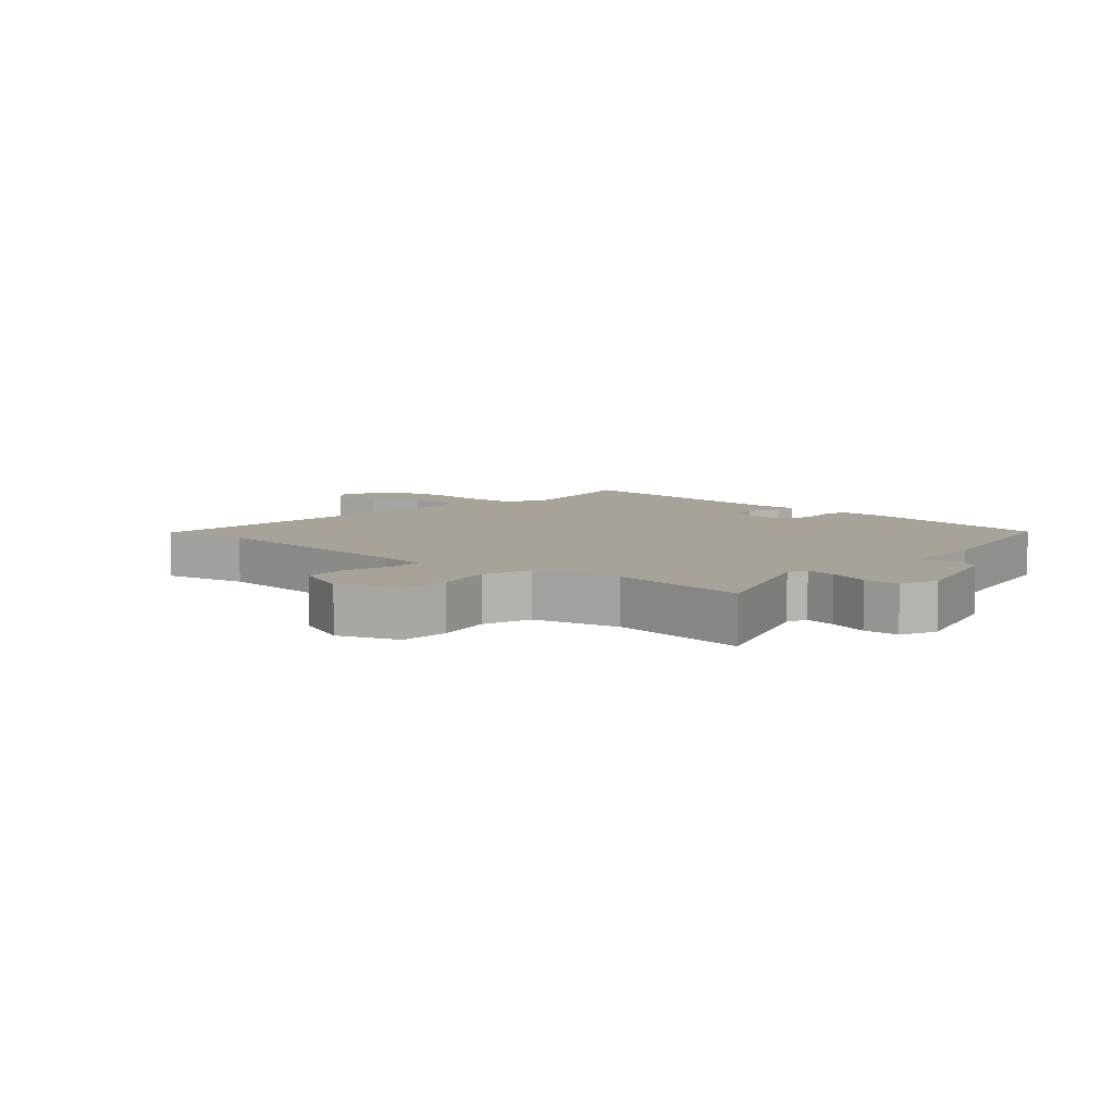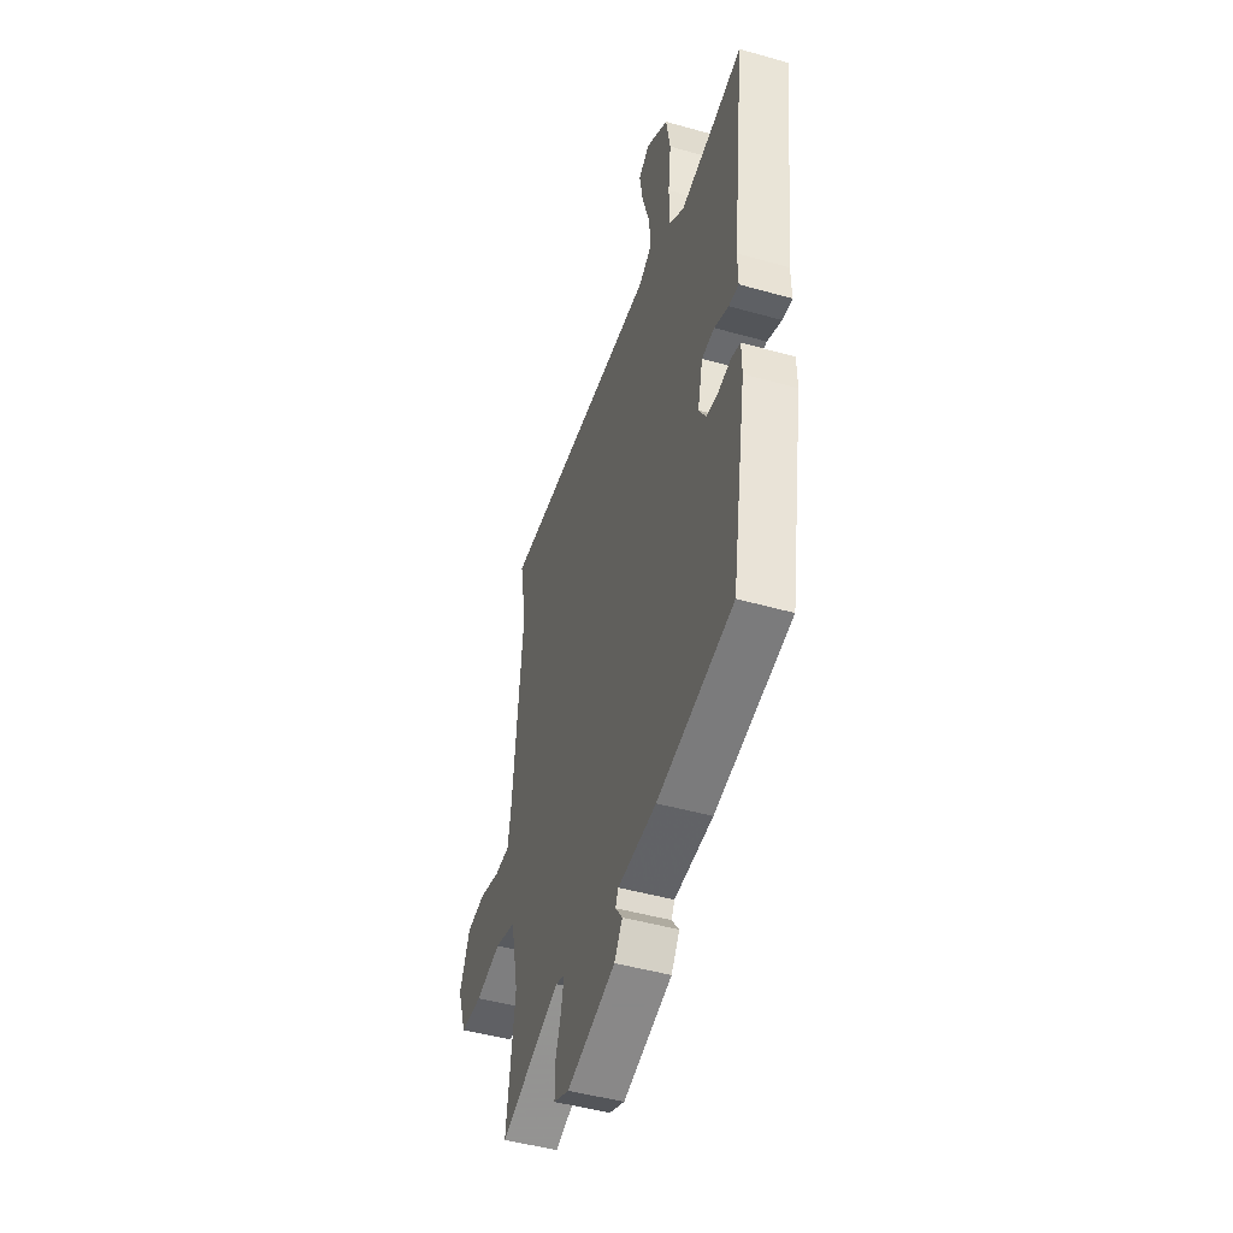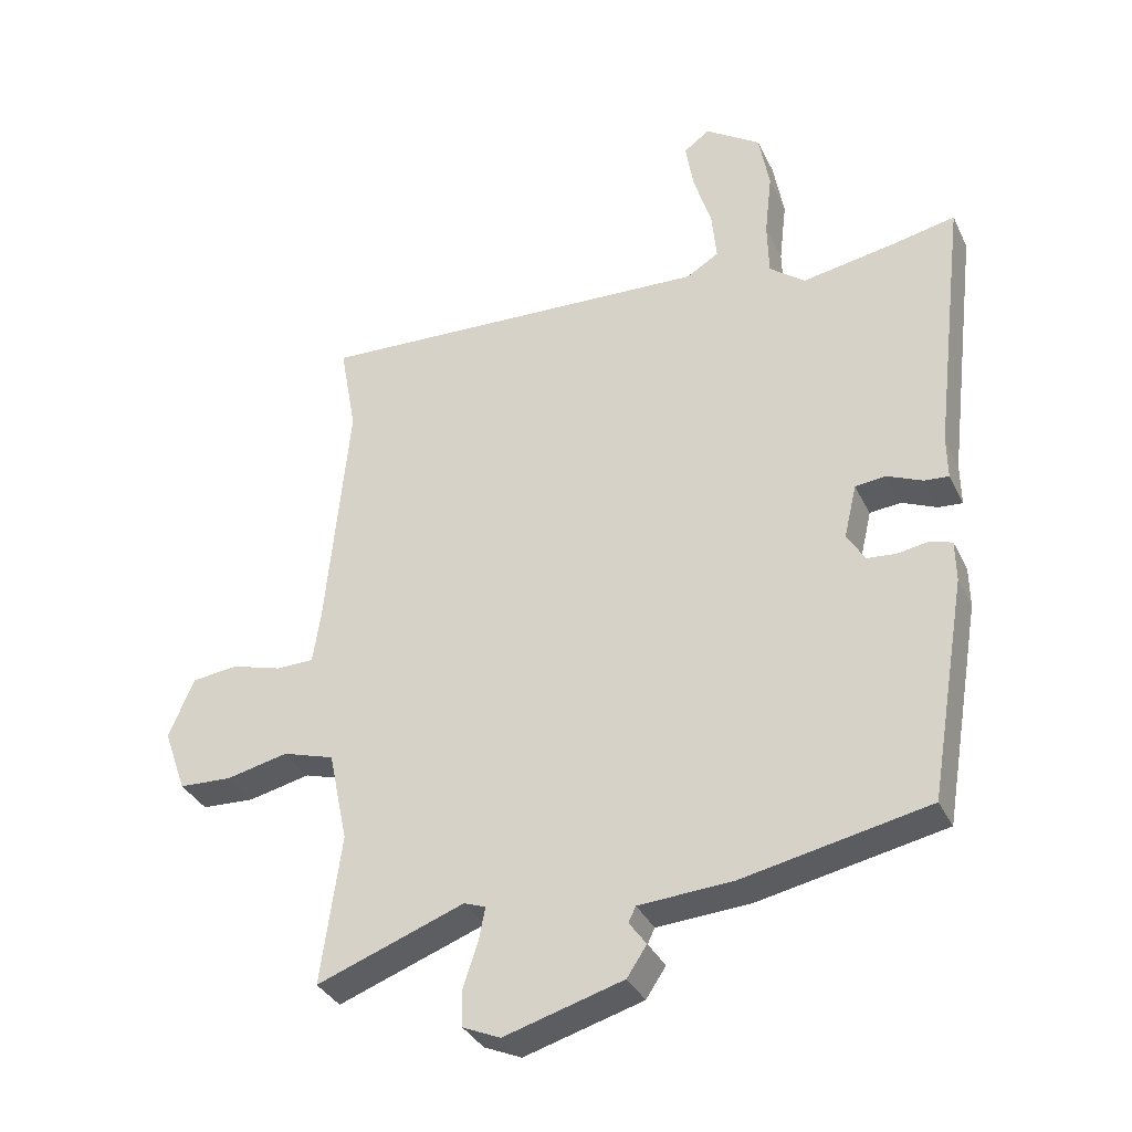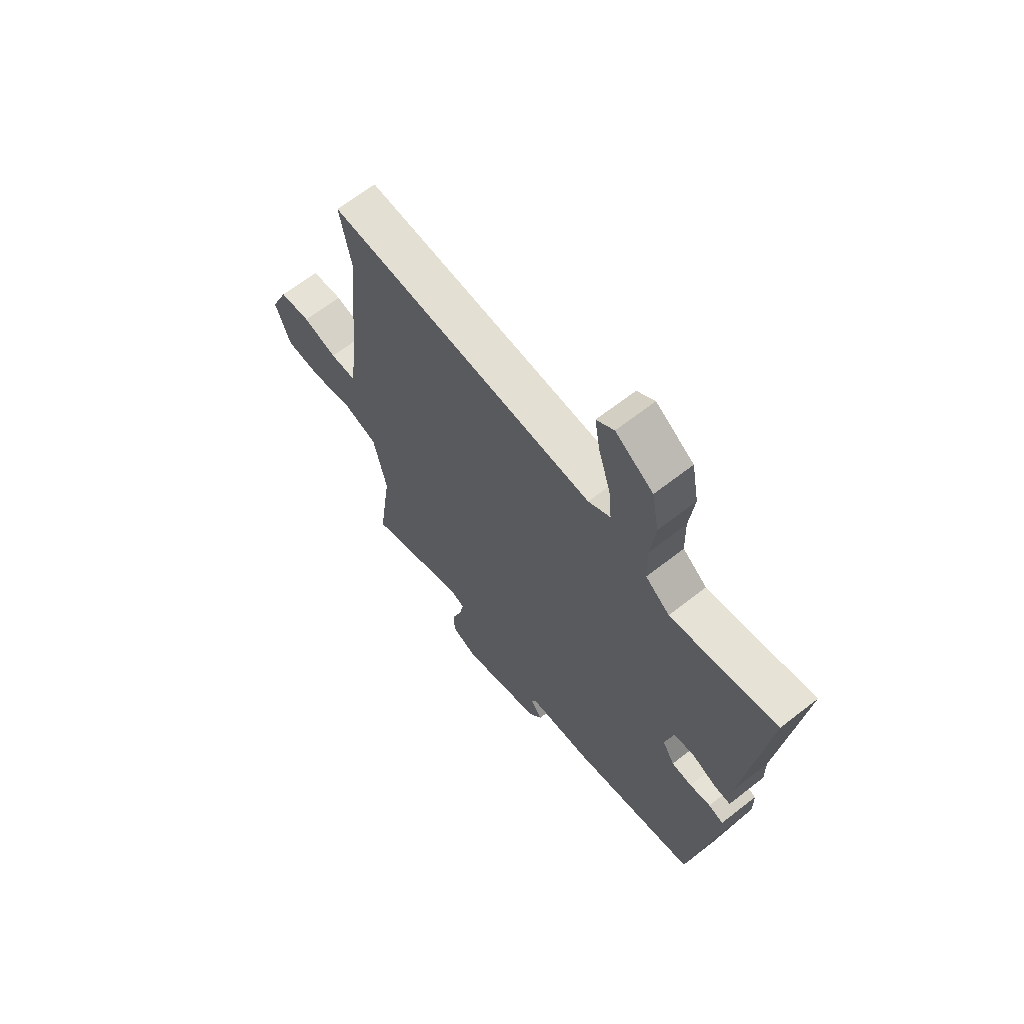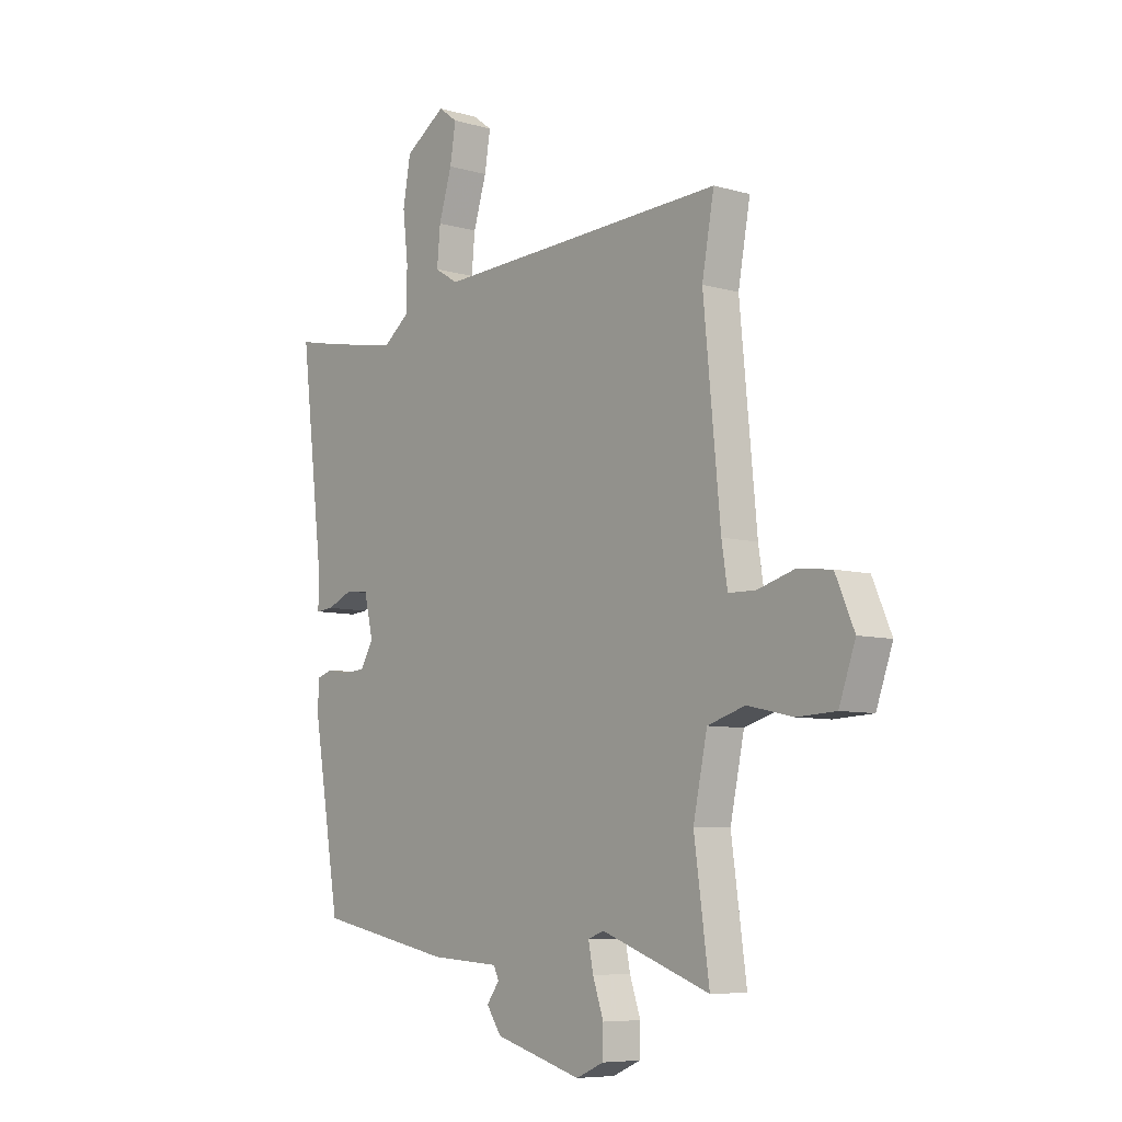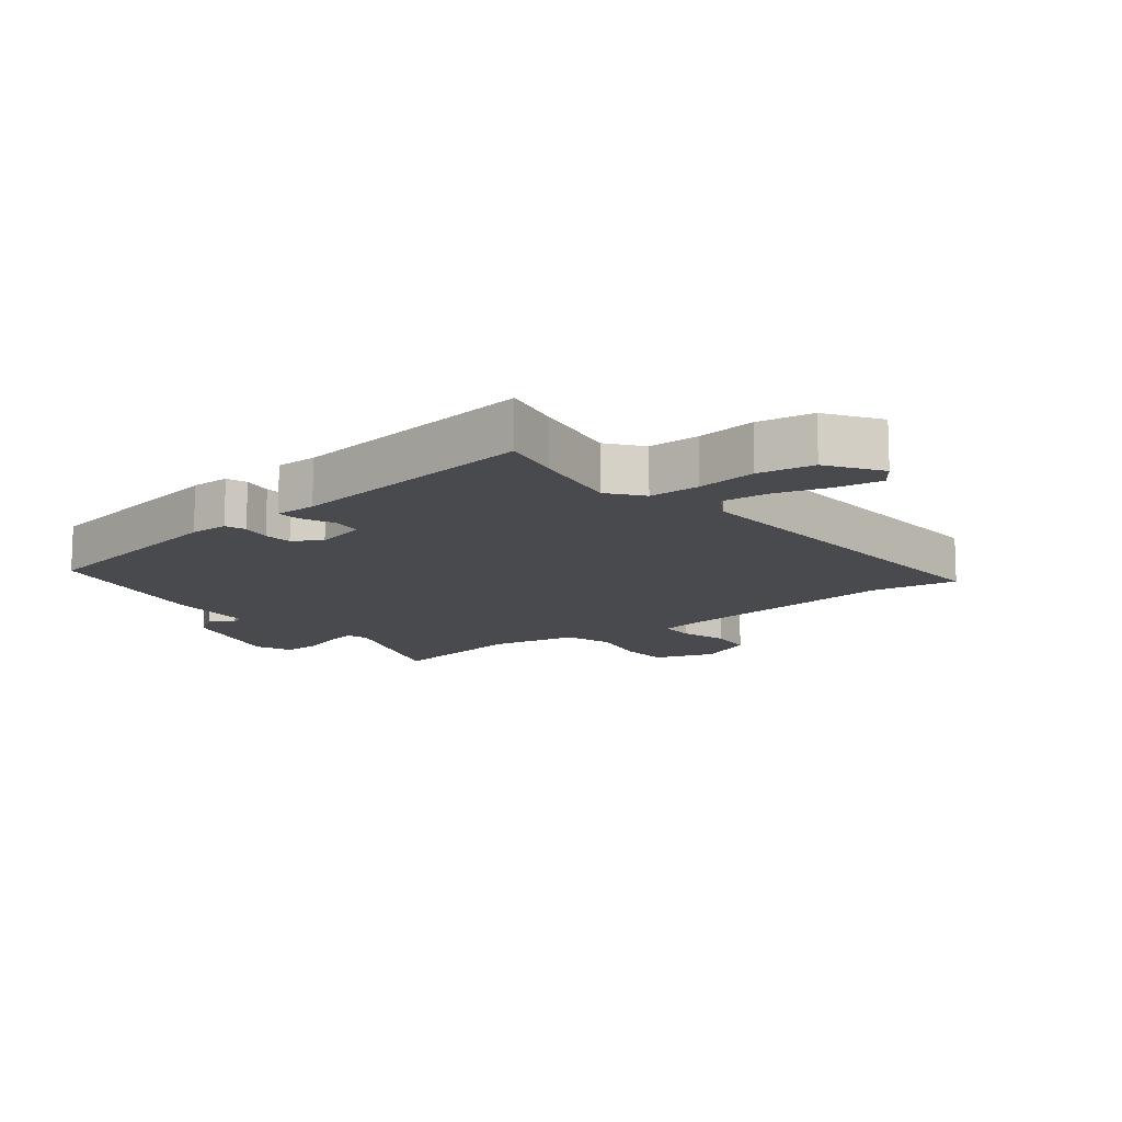
<metadata>
{"format":"obj","ext":"obj","renderer":"f3d","projection":"perspective","resolution":1024,"background":"white","views":[{"elev":6.9,"azim":131.2,"up":"+Y"},{"elev":-47.2,"azim":-107.8,"up":"+Z"},{"elev":-34.4,"azim":-157.1,"up":"+Z"},{"elev":65.5,"azim":-128.2,"up":"+Z"},{"elev":-7.3,"azim":50.6,"up":"+Z"},{"elev":-12.9,"azim":-51.4,"up":"+Y"}]}
</metadata>
<code>
v 0.49 0.07 -0.567
v 0.267 0.07 -0.485
v 0.234 0.07 -0.497
v 0.244 0.07 -0.548
v 0.266 0.07 -0.613
v 0.265 0.07 -0.67
v 0.208 0.07 -0.695
v 0.028 0.07 -0.643
v -0.002 0.07 -0.598
v 0.024 0.07 -0.562
v 0.013 0.07 -0.539
v -0.129 0.07 -0.53
v -0.41 0.07 -0.473
v -0.466 0.07 -0.139
v -0.465 0.07 -0.077
v -0.432 0.07 -0.066
v -0.385 0.07 -0.074
v -0.34 0.07 -0.07
v -0.313 0.07 -0.025
v -0.332 0.07 0.056
v -0.379 0.07 0.061
v -0.432 0.07 0.038
v -0.469 0.07 0.035
v -0.468 0.07 0.101
v -0.516 0.07 0.503
v -0.421 0.07 0.483
v -0.279 0.07 0.458
v -0.225 0.07 0.5
v -0.223 0.07 0.582
v -0.234 0.07 0.678
v -0.218 0.07 0.767
v -0.134 0.07 0.823
v -0.095 0.07 0.794
v -0.107 0.07 0.721
v -0.134 0.07 0.633
v -0.141 0.07 0.559
v -0.092 0.07 0.529
v 0.51 0.07 0.556
v 0.485 0.07 0.418
v 0.52 0.07 0.055
v 0.532 0.07 -0.023
v 0.589 0.07 -0.024
v 0.665 0.07 -0.002
v 0.735 0.07 -0.01
v 0.774 0.07 -0.1
v 0.74 0.07 -0.196
v 0.66 0.07 -0.2
v 0.566 0.07 -0.179
v 0.488 0.07 -0.203
v 0.459 0.07 -0.341
v 0.49 0 -0.567
v 0.267 0 -0.485
v 0.234 0 -0.497
v 0.244 0 -0.548
v 0.266 0 -0.613
v 0.265 0 -0.67
v 0.208 0 -0.695
v 0.028 0 -0.643
v -0.002 0 -0.598
v 0.024 0 -0.562
v 0.013 0 -0.539
v -0.129 0 -0.53
v -0.41 0 -0.473
v -0.466 0 -0.139
v -0.465 0 -0.077
v -0.432 0 -0.066
v -0.385 0 -0.074
v -0.34 0 -0.07
v -0.313 0 -0.025
v -0.332 0 0.056
v -0.379 0 0.061
v -0.432 0 0.038
v -0.469 0 0.035
v -0.468 0 0.101
v -0.516 0 0.503
v -0.421 0 0.483
v -0.279 0 0.458
v -0.225 0 0.5
v -0.223 0 0.582
v -0.234 0 0.678
v -0.218 0 0.767
v -0.134 0 0.823
v -0.095 0 0.794
v -0.107 0 0.721
v -0.134 0 0.633
v -0.141 0 0.559
v -0.092 0 0.529
v 0.51 0 0.556
v 0.485 0 0.418
v 0.52 0 0.055
v 0.532 0 -0.023
v 0.589 0 -0.024
v 0.665 0 -0.002
v 0.735 0 -0.01
v 0.774 0 -0.1
v 0.74 0 -0.196
v 0.66 0 -0.2
v 0.566 0 -0.179
v 0.488 0 -0.203
v 0.459 0 -0.341
f 46 47 48
f 45 46 48
f 44 45 48
f 43 44 48
f 42 43 48
f 41 42 48 49
f 40 41 49
f 39 40 49 50
f 37 38 39
f 33 34 35
f 32 33 35
f 31 32 35
f 30 31 35
f 29 30 35
f 28 29 35 36
f 27 28 36 37
f 24 25 26
f 24 26 27
f 23 24 27
f 22 23 27
f 21 22 27
f 27 37 39
f 21 27 39
f 20 21 39
f 15 16 17
f 14 15 17
f 13 14 17
f 12 13 17
f 11 12 17
f 11 17 18
f 8 9 10
f 7 8 10
f 6 7 10
f 5 6 10
f 4 5 10
f 3 4 10 11
f 11 18 19
f 3 11 19
f 2 3 19
f 20 39 50
f 19 20 50
f 2 19 50
f 1 2 50
f 98 97 96
f 98 96 95
f 98 95 94
f 98 94 93
f 98 93 92
f 99 98 92 91
f 99 91 90
f 100 99 90 89
f 89 88 87
f 85 84 83
f 85 83 82
f 85 82 81
f 85 81 80
f 85 80 79
f 86 85 79 78
f 87 86 78 77
f 76 75 74
f 77 76 74
f 77 74 73
f 77 73 72
f 77 72 71
f 89 87 77
f 89 77 71
f 89 71 70
f 67 66 65
f 67 65 64
f 67 64 63
f 67 63 62
f 67 62 61
f 68 67 61
f 60 59 58
f 60 58 57
f 60 57 56
f 60 56 55
f 60 55 54
f 61 60 54 53
f 69 68 61
f 69 61 53
f 69 53 52
f 100 89 70
f 100 70 69
f 100 69 52
f 100 52 51
f 1 51 52 2
f 2 52 53 3
f 3 53 54 4
f 4 54 55 5
f 5 55 56 6
f 6 56 57 7
f 7 57 58 8
f 8 58 59 9
f 9 59 60 10
f 10 60 61 11
f 11 61 62 12
f 12 62 63 13
f 13 63 64 14
f 14 64 65 15
f 15 65 66 16
f 16 66 67 17
f 17 67 68 18
f 18 68 69 19
f 19 69 70 20
f 20 70 71 21
f 21 71 72 22
f 22 72 73 23
f 23 73 74 24
f 24 74 75 25
f 25 75 76 26
f 26 76 77 27
f 27 77 78 28
f 28 78 79 29
f 29 79 80 30
f 30 80 81 31
f 31 81 82 32
f 32 82 83 33
f 33 83 84 34
f 34 84 85 35
f 35 85 86 36
f 36 86 87 37
f 37 87 88 38
f 38 88 89 39
f 39 89 90 40
f 40 90 91 41
f 41 91 92 42
f 42 92 93 43
f 43 93 94 44
f 44 94 95 45
f 45 95 96 46
f 46 96 97 47
f 47 97 98 48
f 48 98 99 49
f 49 99 100 50
f 50 100 51 1

</code>
